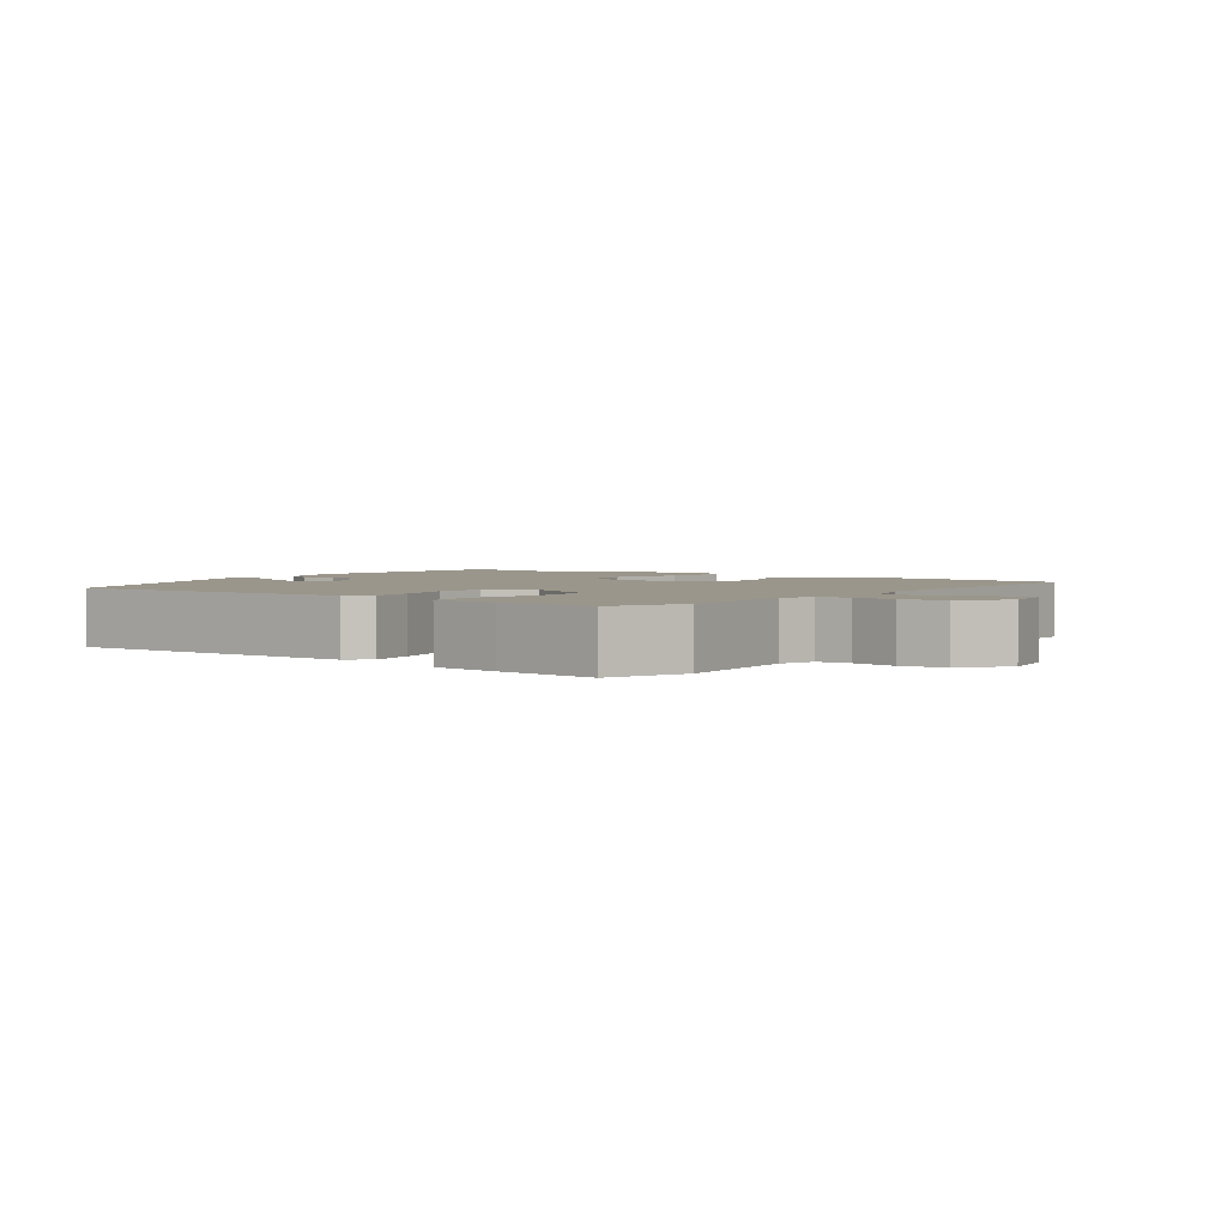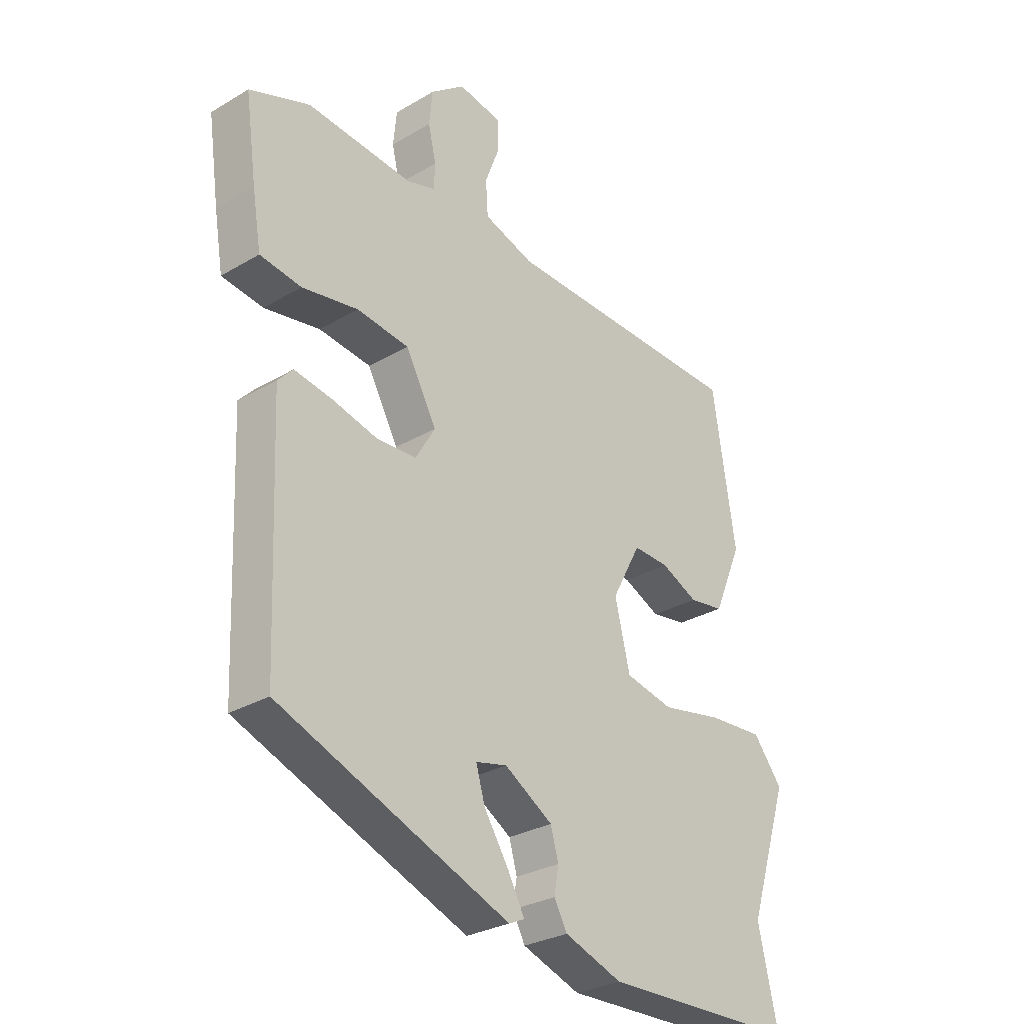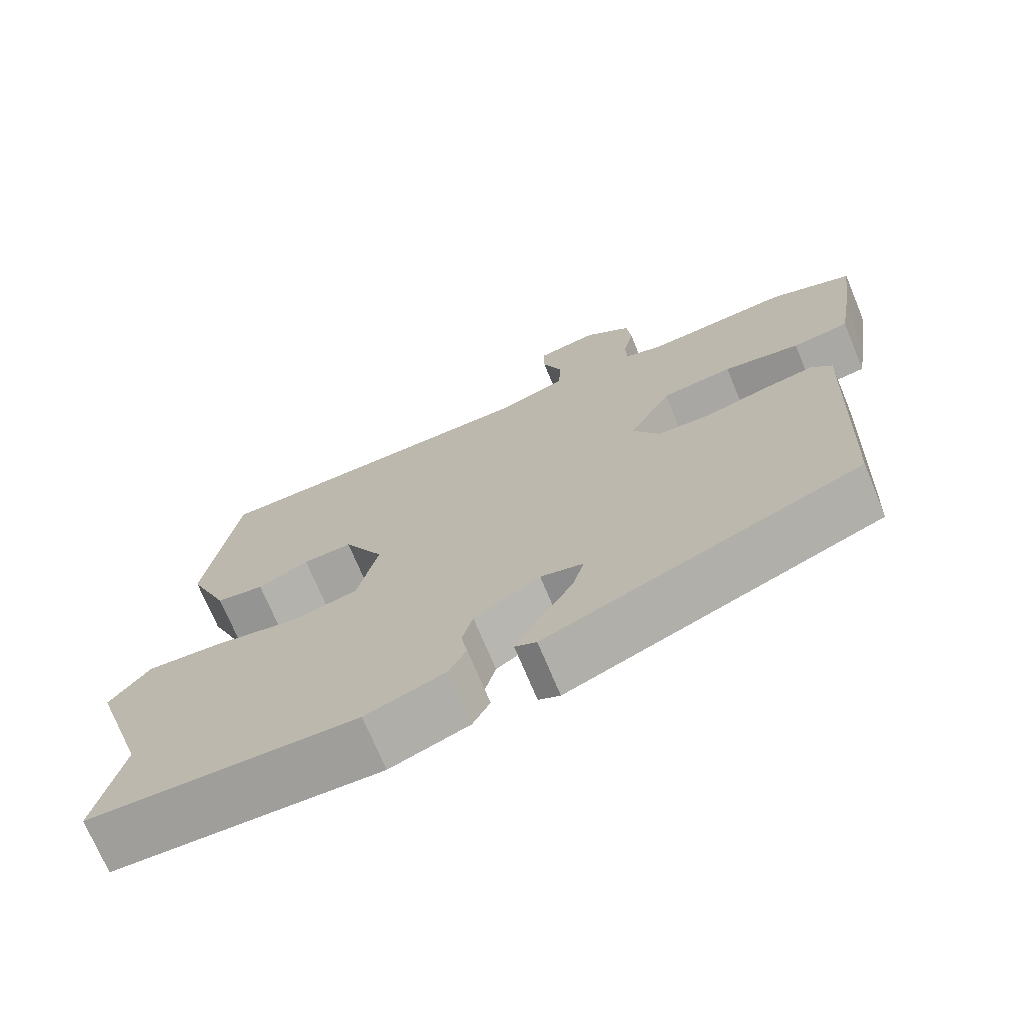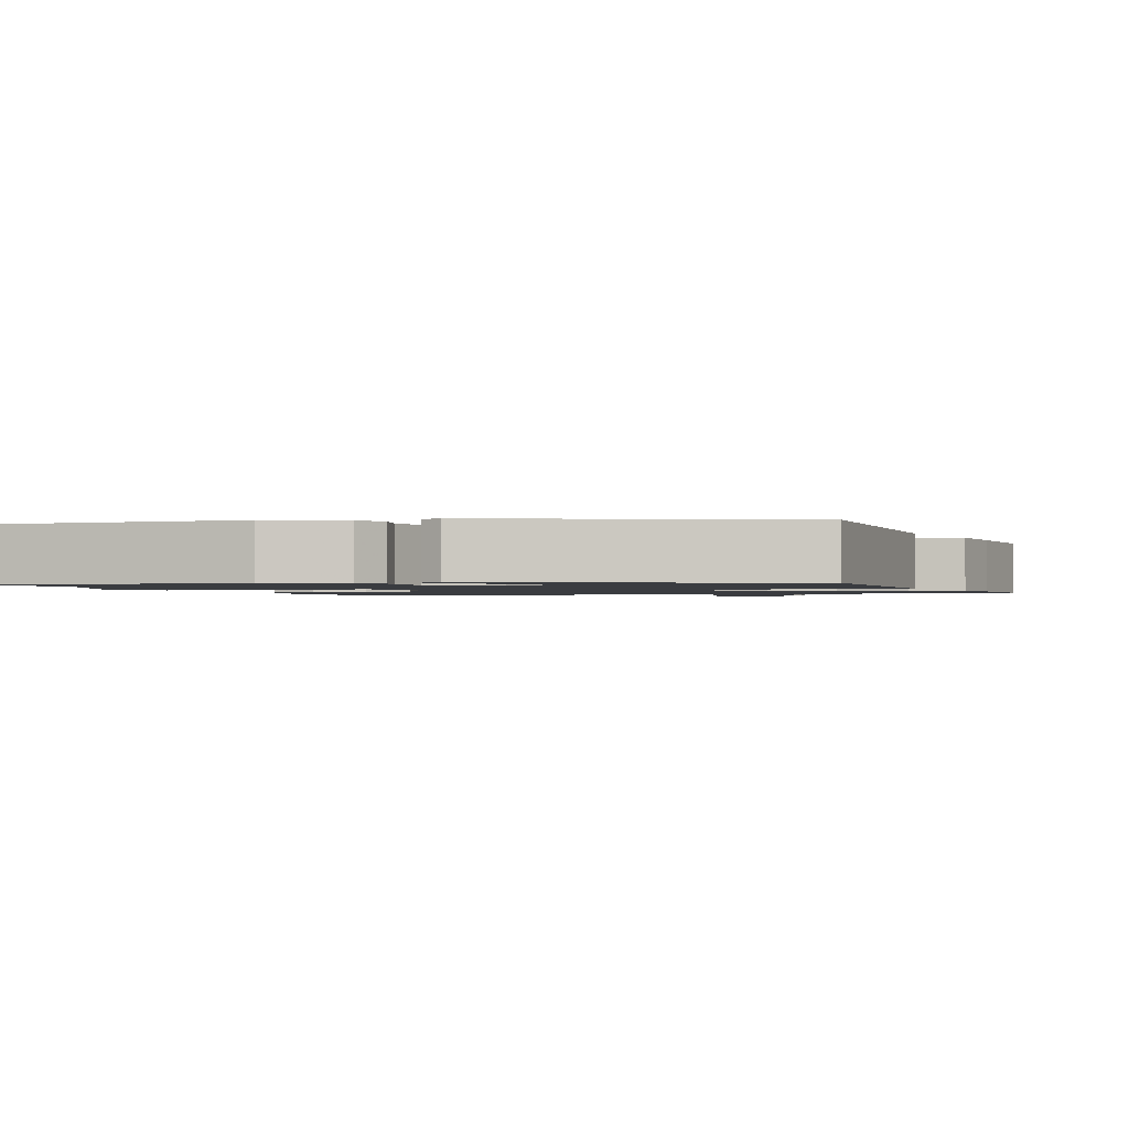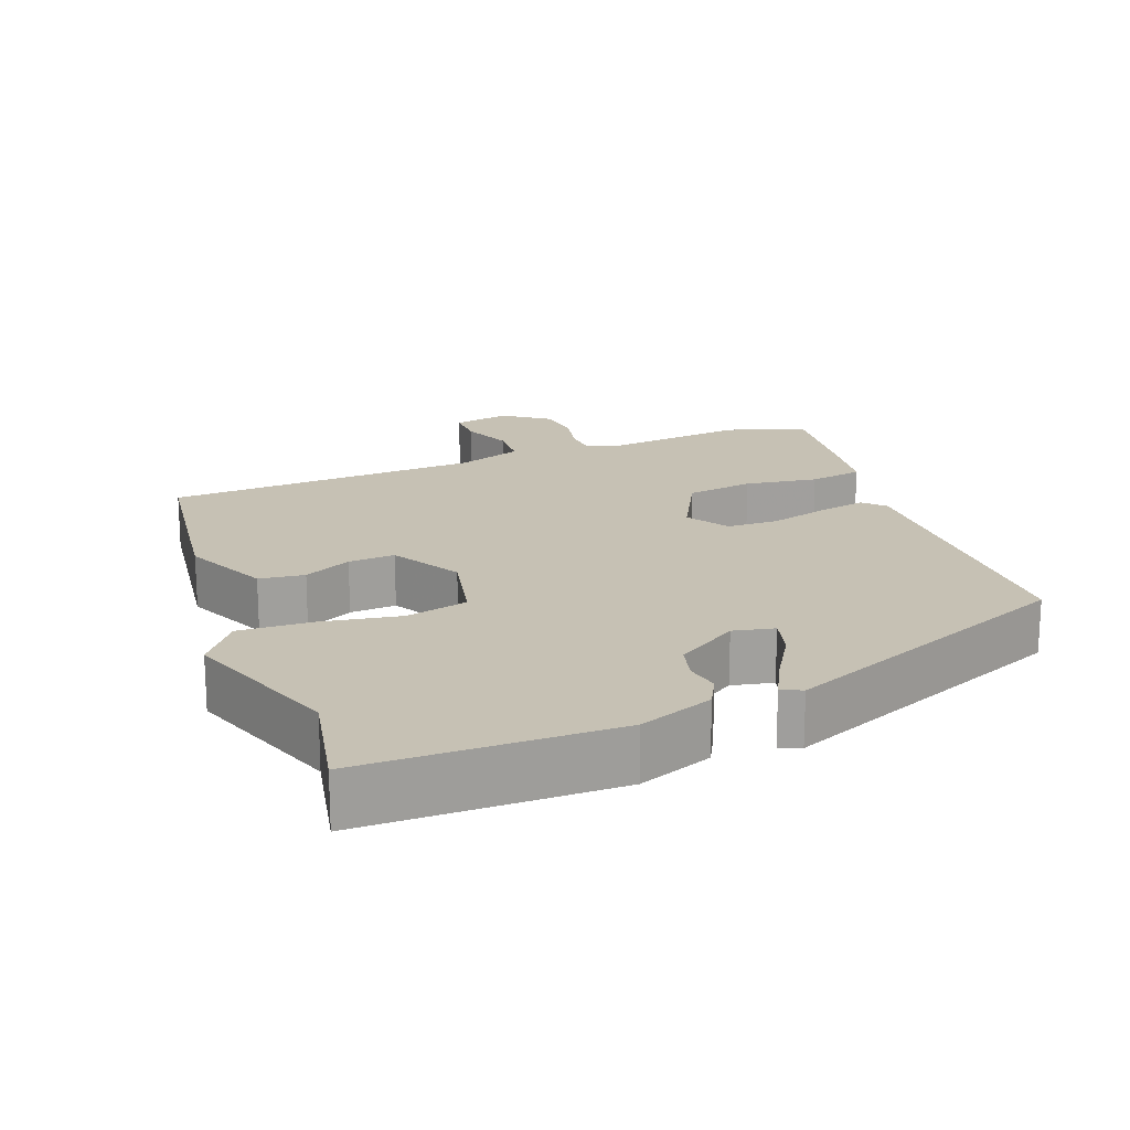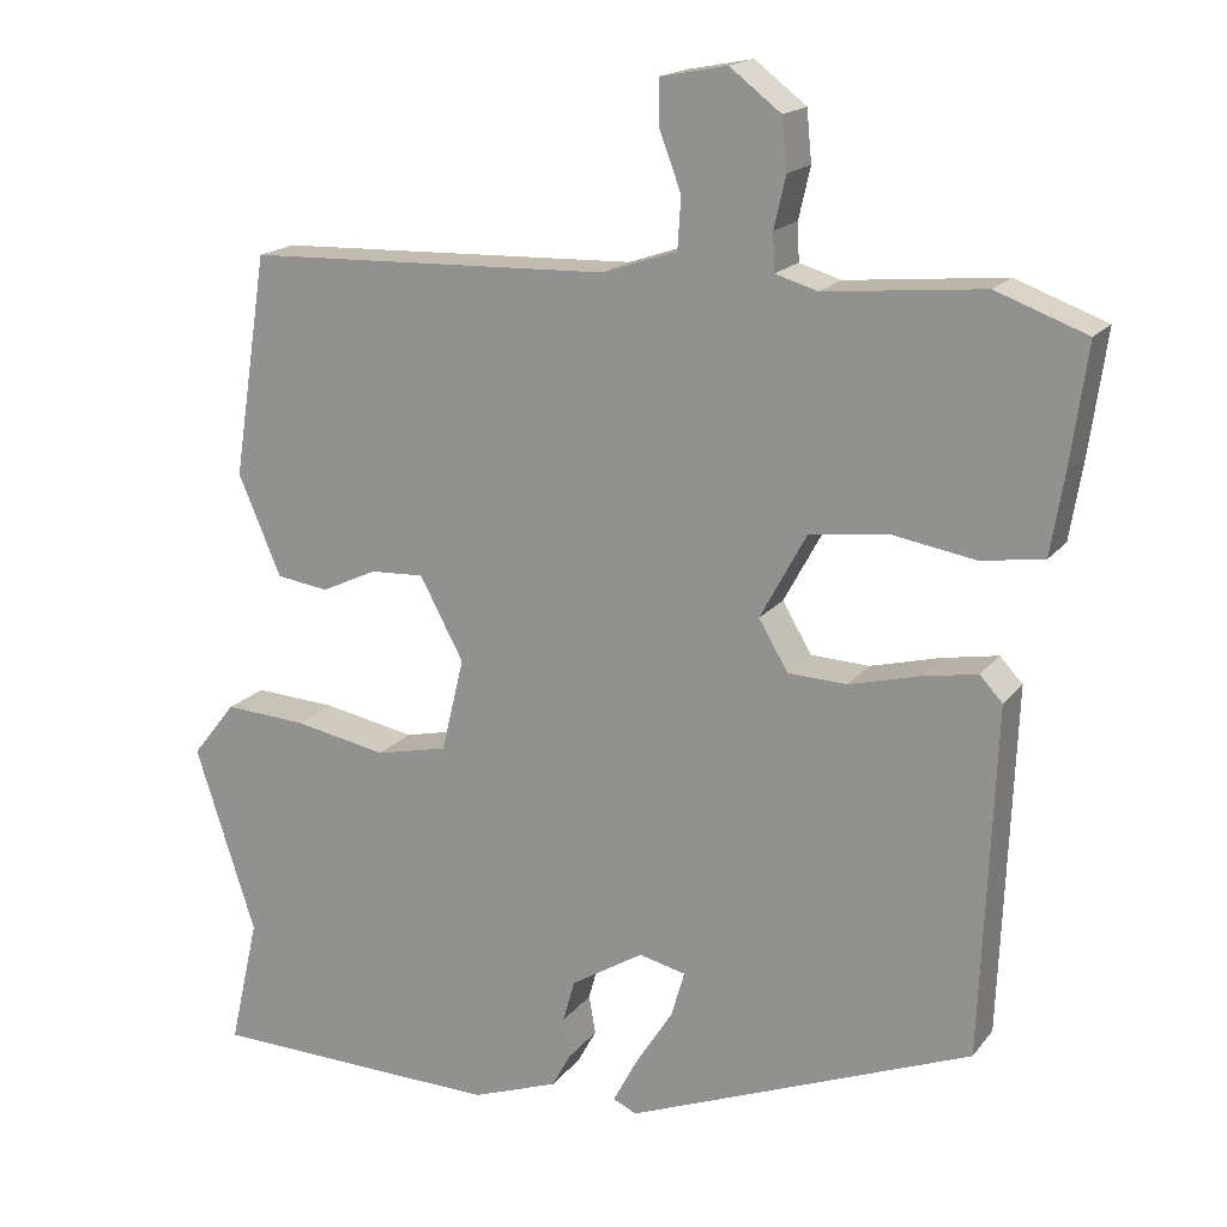
<metadata>
{"format":"obj","ext":"obj","renderer":"f3d","projection":"perspective","resolution":1024,"background":"white","views":[{"elev":2.4,"azim":-54.4,"up":"+Y"},{"elev":-29.0,"azim":-48.7,"up":"+Z"},{"elev":-71.5,"azim":-157.5,"up":"+Z"},{"elev":-1.5,"azim":-162.9,"up":"+Y"},{"elev":18.6,"azim":157.9,"up":"+Y"},{"elev":17.4,"azim":-154.7,"up":"+Z"}]}
</metadata>
<code>
v -0.561 0.07 0.477
v -0.453 0.07 0.517
v -0.264 0.07 0.499
v -0.214 0.07 0.514
v -0.212 0.07 0.559
v -0.226 0.07 0.62
v -0.22 0.07 0.681
v -0.159 0.07 0.728
v -0.08 0.07 0.713
v -0.08 0.07 0.659
v -0.106 0.07 0.59
v -0.102 0.07 0.529
v -0.013 0.07 0.499
v 0.422 0.07 0.485
v 0.463 0.07 0.22
v 0.412 0.07 0.101
v 0.35 0.07 0.092
v 0.284 0.07 0.123
v 0.22 0.07 0.126
v 0.168 0.07 0.029
v 0.195 0.07 -0.083
v 0.281 0.07 -0.102
v 0.391 0.07 -0.081
v 0.489 0.07 -0.075
v 0.541 0.07 -0.141
v 0.469 0.07 -0.363
v 0.504 0.07 -0.517
v 0.157 0.07 -0.526
v 0.054 0.07 -0.489
v 0.031 0.07 -0.447
v 0.039 0.07 -0.401
v 0.025 0.07 -0.351
v -0.061 0.07 -0.298
v -0.117 0.07 -0.311
v -0.101 0.07 -0.366
v -0.057 0.07 -0.435
v -0.027 0.07 -0.491
v -0.055 0.07 -0.504
v -0.467 0.07 -0.342
v -0.484 0.07 0.074
v -0.457 0.07 0.103
v -0.39 0.07 0.091
v -0.308 0.07 0.07
v -0.238 0.07 0.073
v -0.203 0.07 0.132
v -0.258 0.07 0.233
v -0.351 0.07 0.245
v -0.451 0.07 0.228
v -0.525 0.07 0.239
v -0.541 0.07 0.335
v -0.561 0 0.477
v -0.453 0 0.517
v -0.264 0 0.499
v -0.214 0 0.514
v -0.212 0 0.559
v -0.226 0 0.62
v -0.22 0 0.681
v -0.159 0 0.728
v -0.08 0 0.713
v -0.08 0 0.659
v -0.106 0 0.59
v -0.102 0 0.529
v -0.013 0 0.499
v 0.422 0 0.485
v 0.463 0 0.22
v 0.412 0 0.101
v 0.35 0 0.092
v 0.284 0 0.123
v 0.22 0 0.126
v 0.168 0 0.029
v 0.195 0 -0.083
v 0.281 0 -0.102
v 0.391 0 -0.081
v 0.489 0 -0.075
v 0.541 0 -0.141
v 0.469 0 -0.363
v 0.504 0 -0.517
v 0.157 0 -0.526
v 0.054 0 -0.489
v 0.031 0 -0.447
v 0.039 0 -0.401
v 0.025 0 -0.351
v -0.061 0 -0.298
v -0.117 0 -0.311
v -0.101 0 -0.366
v -0.057 0 -0.435
v -0.027 0 -0.491
v -0.055 0 -0.504
v -0.467 0 -0.342
v -0.484 0 0.074
v -0.457 0 0.103
v -0.39 0 0.091
v -0.308 0 0.07
v -0.238 0 0.073
v -0.203 0 0.132
v -0.258 0 0.233
v -0.351 0 0.245
v -0.451 0 0.228
v -0.525 0 0.239
v -0.541 0 0.335
f 47 48 49 50
f 46 47 50 1
f 40 41 42 43
f 38 39 40 43
f 35 36 37 38
f 35 38 43
f 34 35 43 44
f 28 29 30 31
f 26 27 28 31
f 26 31 32
f 25 26 32 33
f 22 23 24 25
f 15 16 17 18
f 13 14 15 18
f 12 13 18 19
f 8 9 10 11
f 8 11 12
f 5 6 7 8
f 4 5 8 12
f 3 4 12 19
f 46 1 2 3
f 45 46 3 19
f 44 45 19 20
f 34 44 20 21
f 22 25 33 34
f 21 22 34
f 100 99 98 97
f 51 100 97 96
f 93 92 91 90
f 93 90 89 88
f 88 87 86 85
f 93 88 85
f 94 93 85 84
f 81 80 79 78
f 81 78 77 76
f 82 81 76
f 83 82 76 75
f 75 74 73 72
f 68 67 66 65
f 68 65 64 63
f 69 68 63 62
f 61 60 59 58
f 62 61 58
f 58 57 56 55
f 62 58 55 54
f 69 62 54 53
f 53 52 51 96
f 69 53 96 95
f 70 69 95 94
f 71 70 94 84
f 84 83 75 72
f 84 72 71
f 1 51 52 2
f 2 52 53 3
f 3 53 54 4
f 4 54 55 5
f 5 55 56 6
f 6 56 57 7
f 7 57 58 8
f 8 58 59 9
f 9 59 60 10
f 10 60 61 11
f 11 61 62 12
f 12 62 63 13
f 13 63 64 14
f 14 64 65 15
f 15 65 66 16
f 16 66 67 17
f 17 67 68 18
f 18 68 69 19
f 19 69 70 20
f 20 70 71 21
f 21 71 72 22
f 22 72 73 23
f 23 73 74 24
f 24 74 75 25
f 25 75 76 26
f 26 76 77 27
f 27 77 78 28
f 28 78 79 29
f 29 79 80 30
f 30 80 81 31
f 31 81 82 32
f 32 82 83 33
f 33 83 84 34
f 34 84 85 35
f 35 85 86 36
f 36 86 87 37
f 37 87 88 38
f 38 88 89 39
f 39 89 90 40
f 40 90 91 41
f 41 91 92 42
f 42 92 93 43
f 43 93 94 44
f 44 94 95 45
f 45 95 96 46
f 46 96 97 47
f 47 97 98 48
f 48 98 99 49
f 49 99 100 50
f 50 100 51 1

</code>
